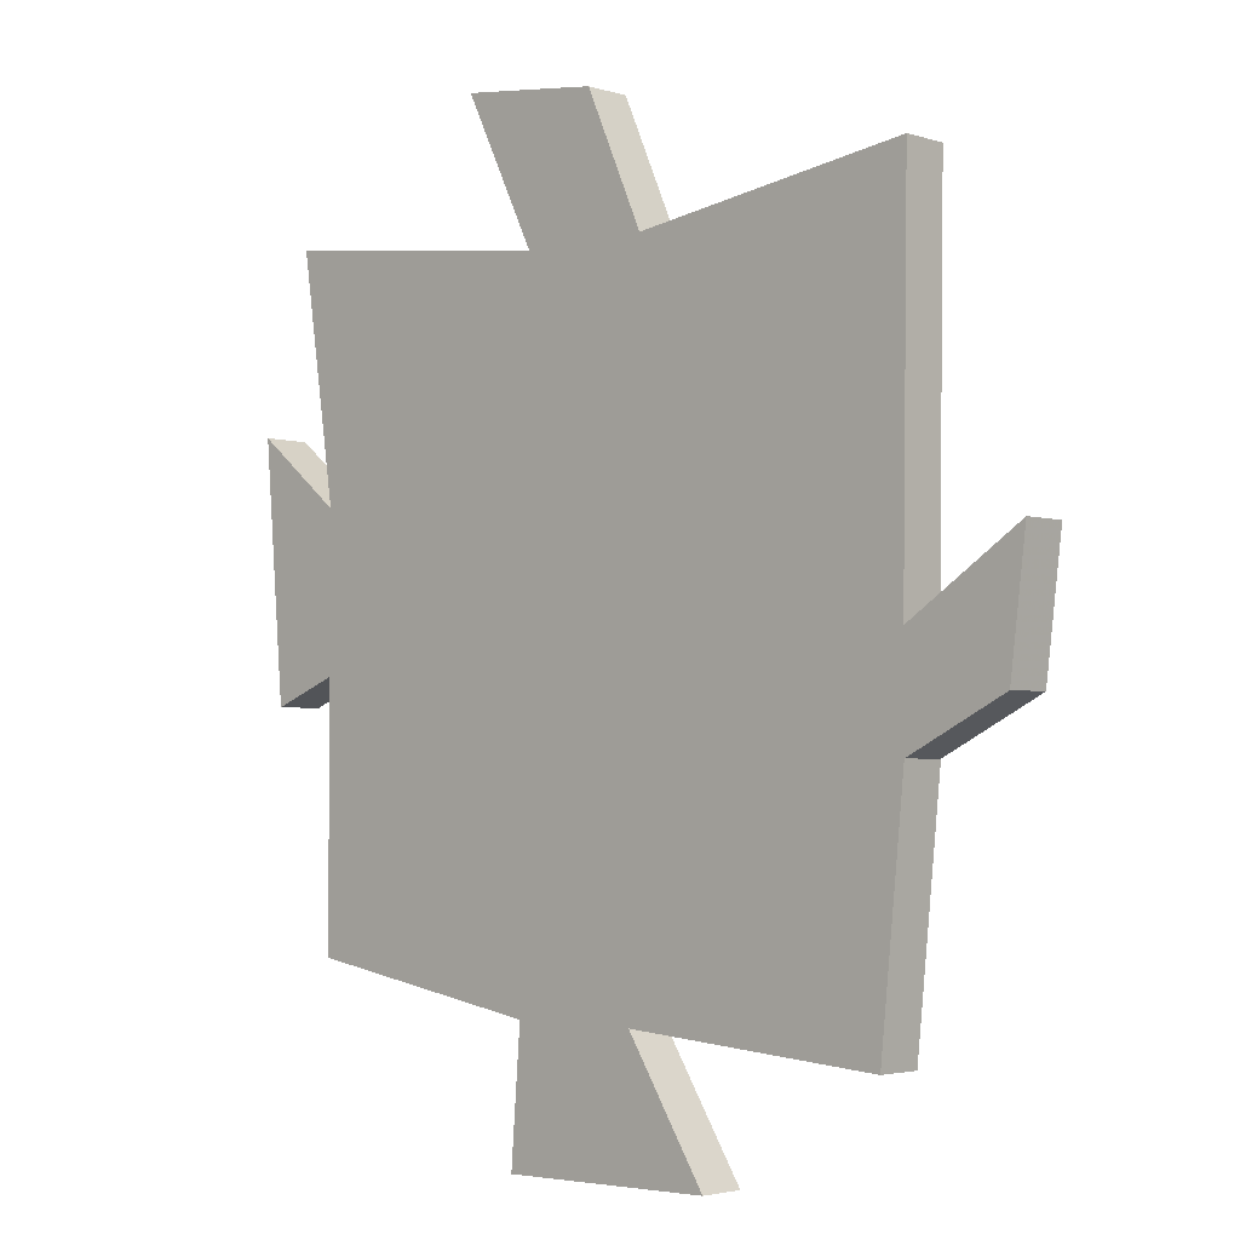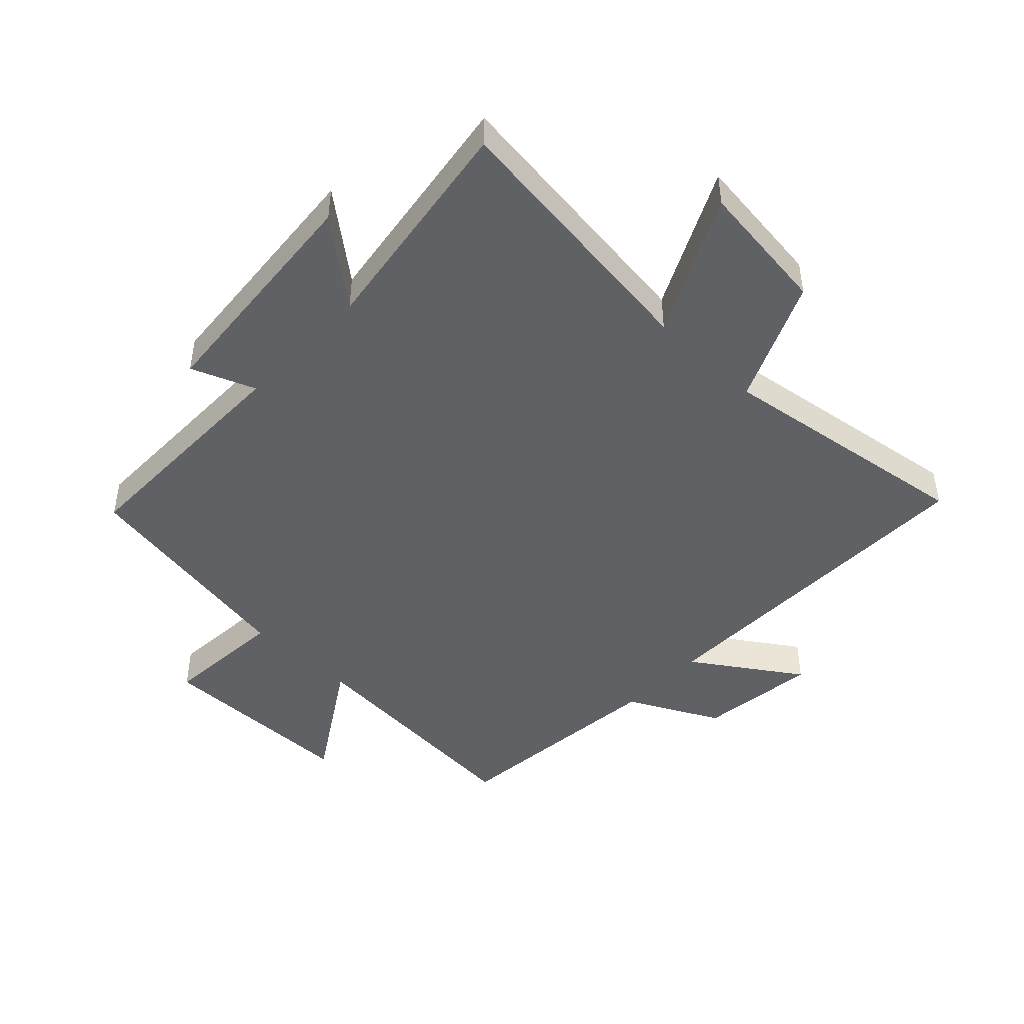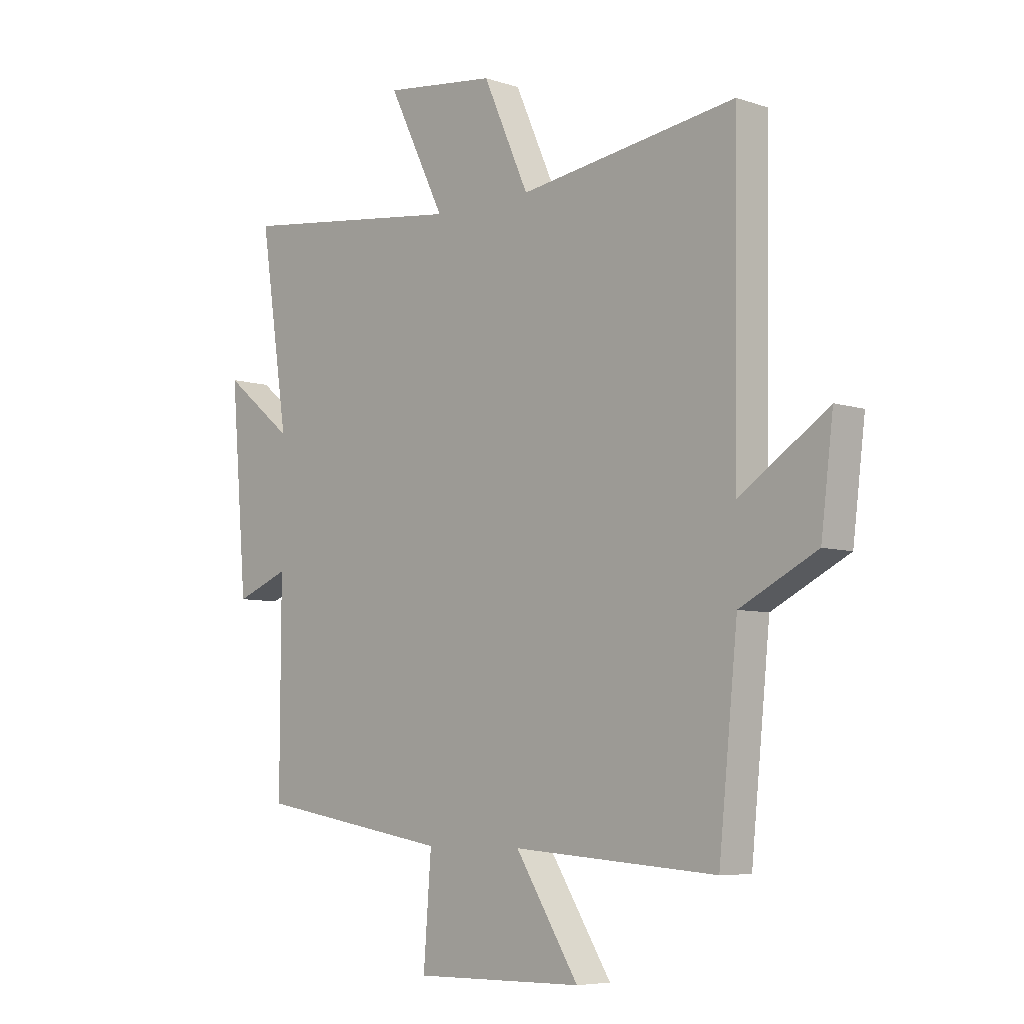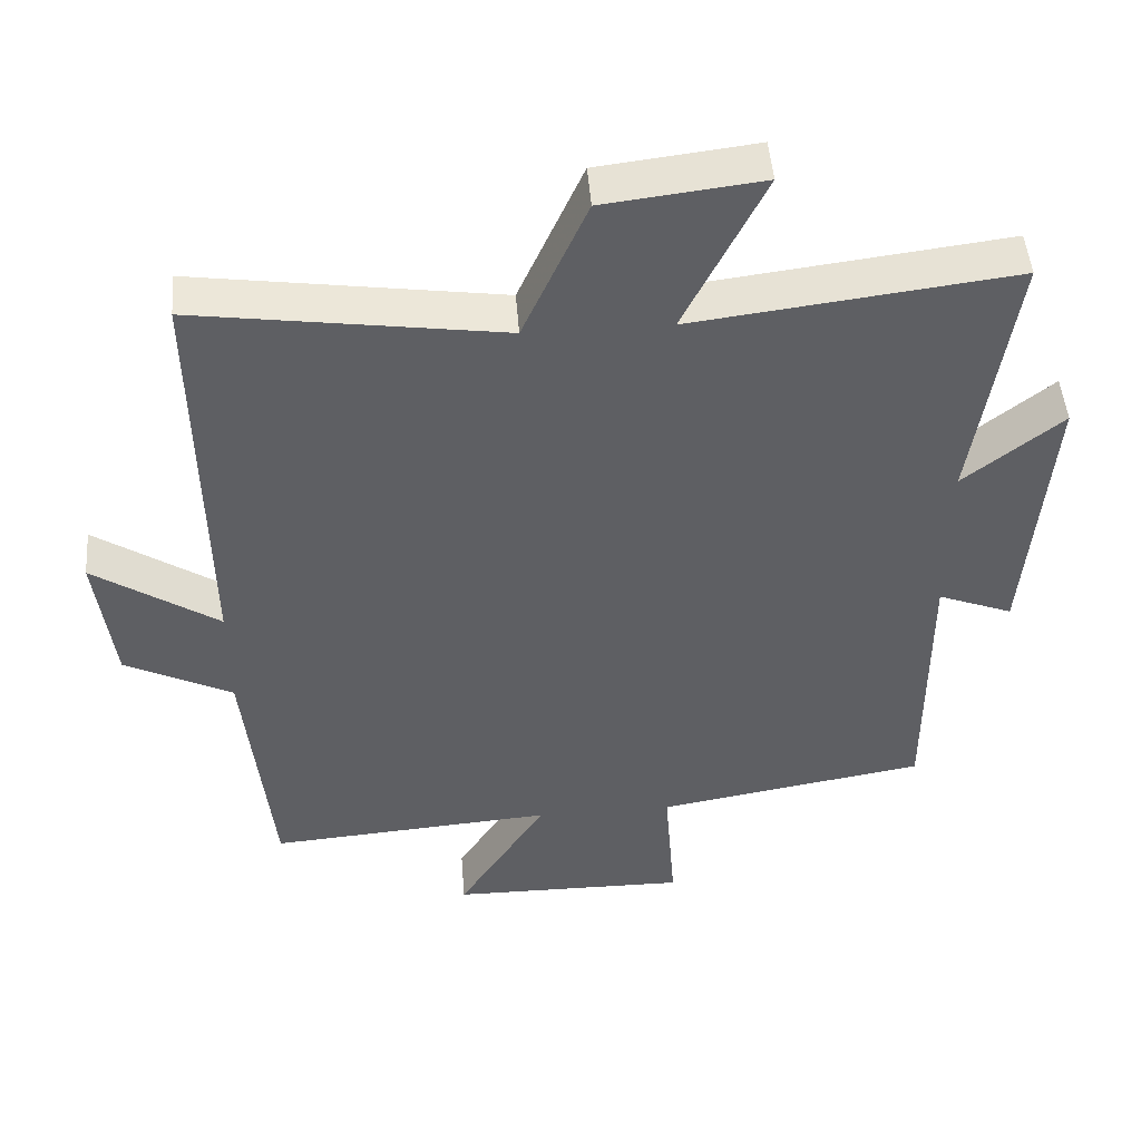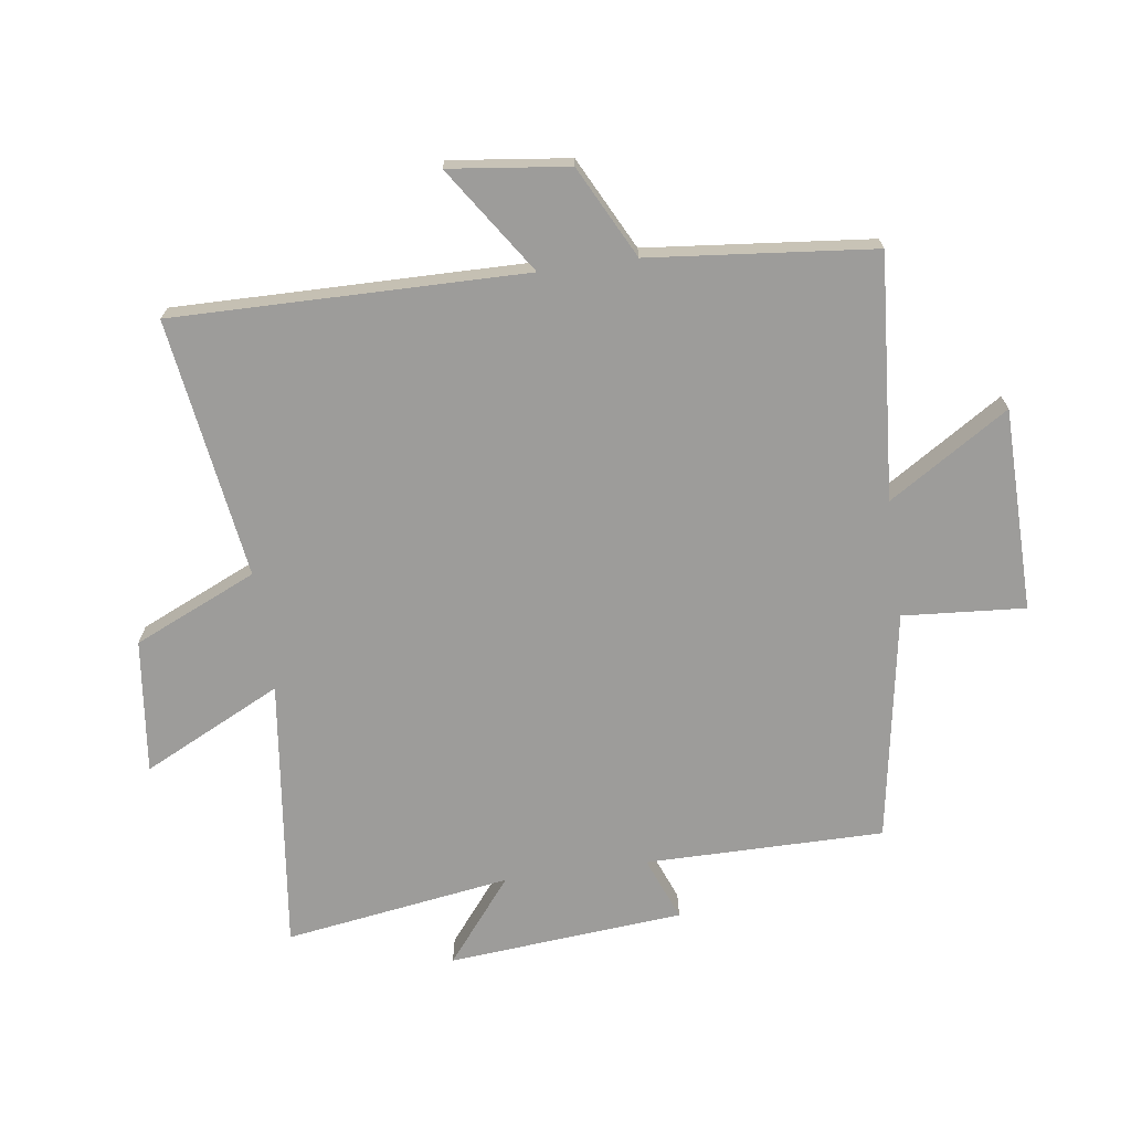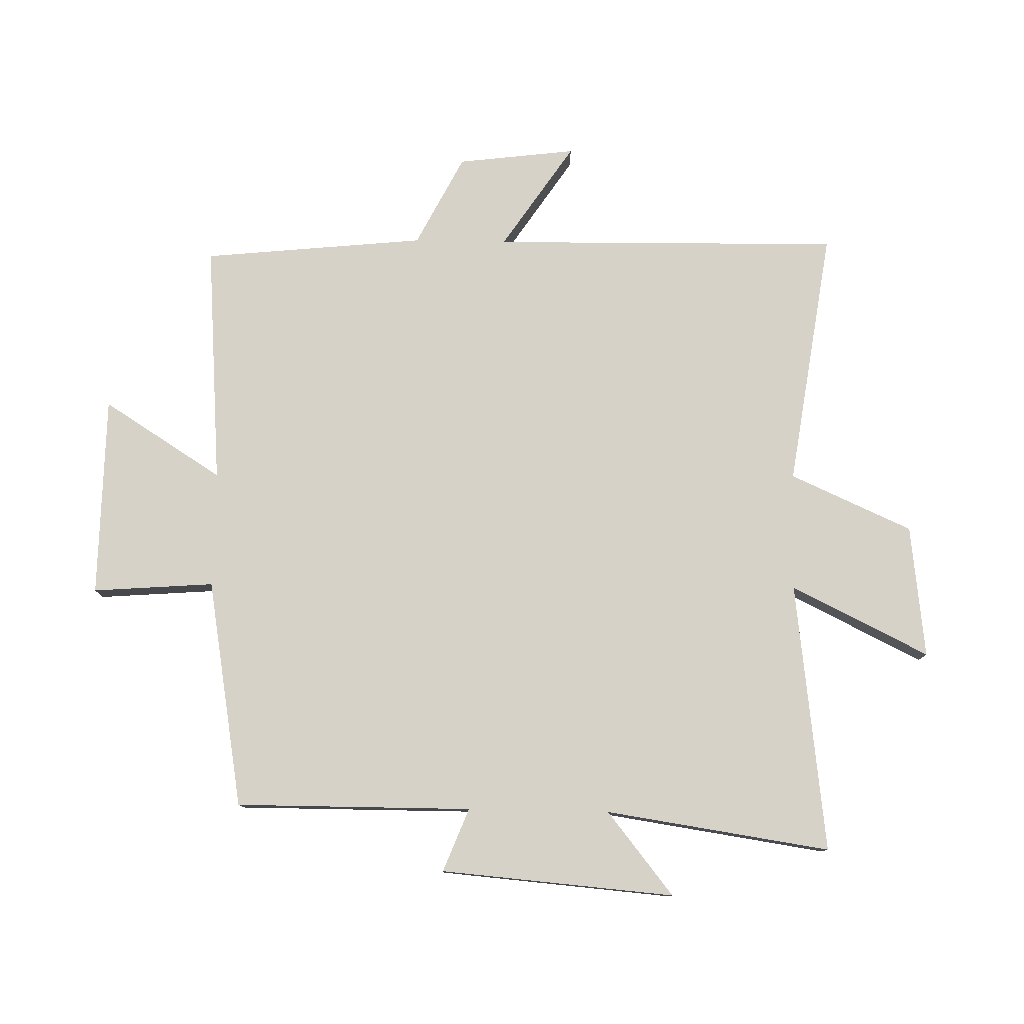
<metadata>
{"format":"obj","ext":"obj","renderer":"f3d","projection":"perspective","resolution":1024,"background":"white","views":[{"elev":-3.0,"azim":43.1,"up":"+Z"},{"elev":-46.2,"azim":-43.6,"up":"+Y"},{"elev":-6.5,"azim":45.6,"up":"+Z"},{"elev":48.1,"azim":175.5,"up":"+Z"},{"elev":-70.1,"azim":98.0,"up":"+Y"},{"elev":78.5,"azim":-88.8,"up":"+Y"}]}
</metadata>
<code>
v 0.508 0.07 0.562
v 0.5 0.07 -0.011
v 0.673 0.07 0.105
v 0.649 0.07 -0.089
v 0.5 0.07 -0.165
v 0.463 0.07 -0.53
v 0.066 0.07 -0.5
v 0.189 0.07 -0.695
v -0.141 0.07 -0.699
v -0.126 0.07 -0.5
v -0.501 0.07 -0.436
v -0.5 0.07 -0.048
v -0.604 0.07 -0.089
v -0.636 0.07 0.295
v -0.5 0.07 0.186
v -0.555 0.07 0.555
v -0.111 0.07 0.5
v -0.222 0.07 0.726
v -0.004 0.07 0.7
v 0.085 0.07 0.5
v 0.508 0 0.562
v 0.5 0 -0.011
v 0.673 0 0.105
v 0.649 0 -0.089
v 0.5 0 -0.165
v 0.463 0 -0.53
v 0.066 0 -0.5
v 0.189 0 -0.695
v -0.141 0 -0.699
v -0.126 0 -0.5
v -0.501 0 -0.436
v -0.5 0 -0.048
v -0.604 0 -0.089
v -0.636 0 0.295
v -0.5 0 0.186
v -0.555 0 0.555
v -0.111 0 0.5
v -0.222 0 0.726
v -0.004 0 0.7
v 0.085 0 0.5
f 17 18 19 20
f 15 16 17
f 15 17 20
f 12 13 14 15
f 12 15 20 1
f 10 11 12 1
f 7 8 9 10
f 5 6 7
f 5 7 10
f 2 3 4 5
f 2 5 10
f 1 2 10
f 40 39 38 37
f 37 36 35
f 40 37 35
f 35 34 33 32
f 21 40 35 32
f 21 32 31 30
f 30 29 28 27
f 27 26 25
f 30 27 25
f 25 24 23 22
f 30 25 22
f 30 22 21
f 1 21 22 2
f 2 22 23 3
f 3 23 24 4
f 4 24 25 5
f 5 25 26 6
f 6 26 27 7
f 7 27 28 8
f 8 28 29 9
f 9 29 30 10
f 10 30 31 11
f 11 31 32 12
f 12 32 33 13
f 13 33 34 14
f 14 34 35 15
f 15 35 36 16
f 16 36 37 17
f 17 37 38 18
f 18 38 39 19
f 19 39 40 20
f 20 40 21 1

</code>
